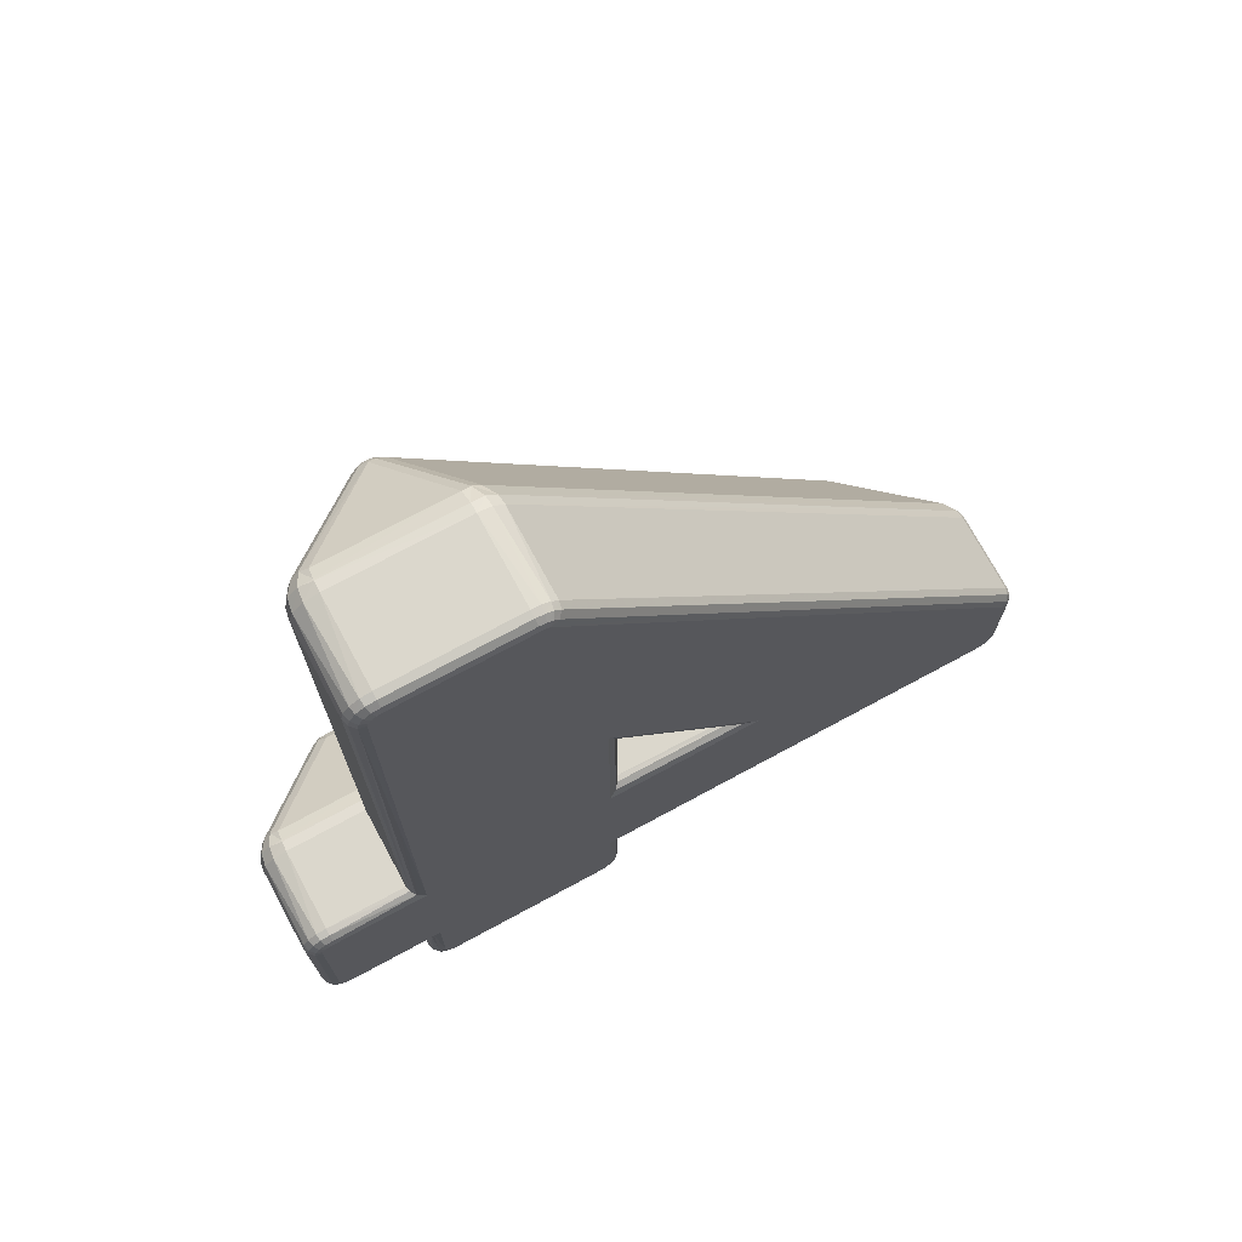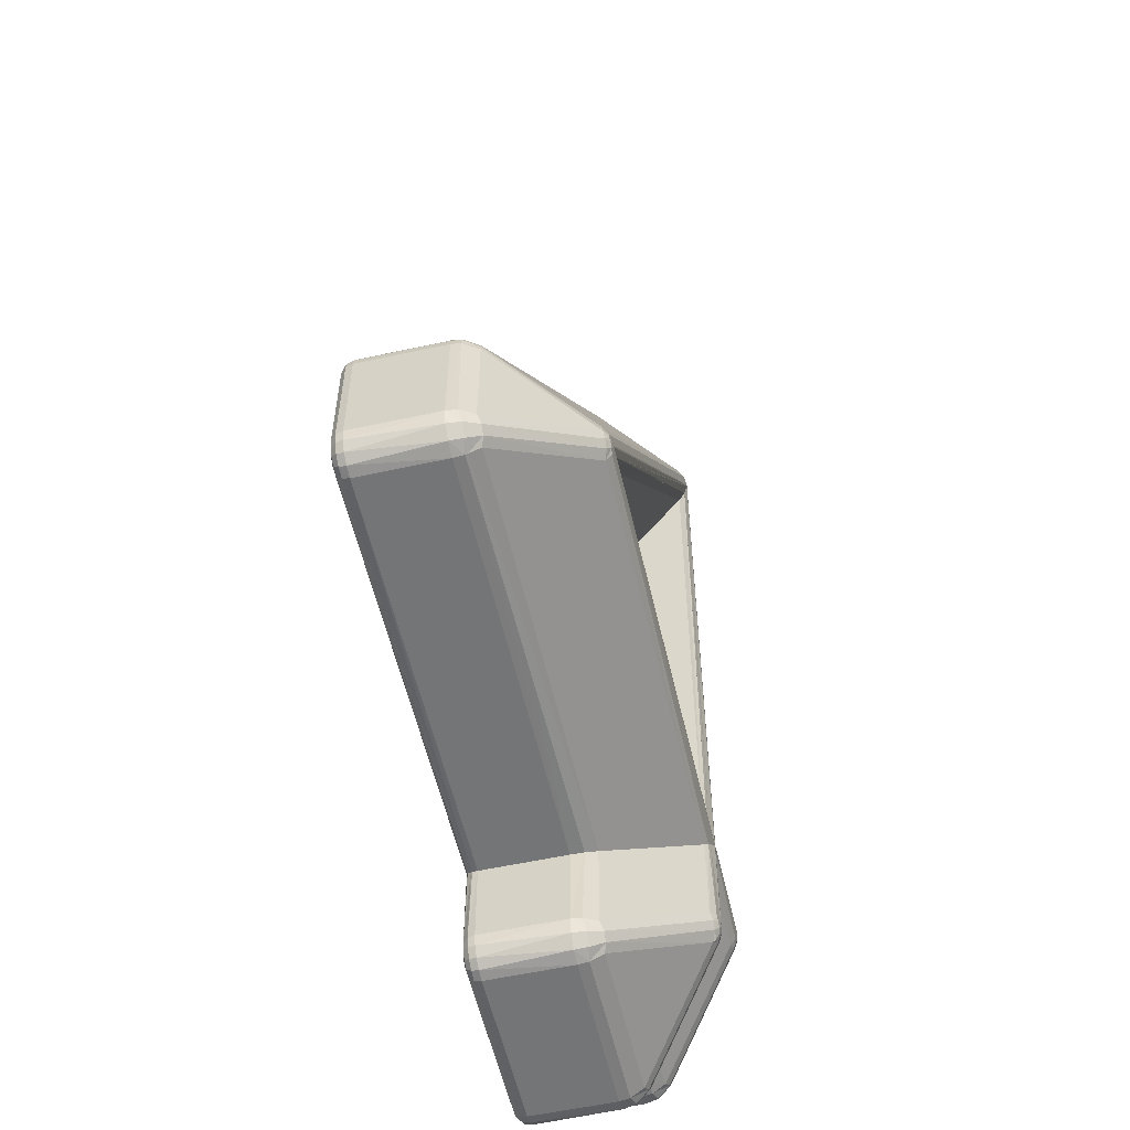
<metadata>
{"format":"obj","ext":"obj","renderer":"f3d","projection":"perspective","resolution":1024,"background":"white","views":[{"elev":73.1,"azim":151.6,"up":"+Y"},{"elev":-56.4,"azim":-77.1,"up":"+Y"}]}
</metadata>
<code>
o Object.1
v 3.206 5.812 5.291
v 8.408 13.63 5.321
v 2.836 5.62 5.321
v 0.4501 2.896 0.1771
v 0.7001 2.848 0.1771
v 0.7001 2.8 0.3511
v 11.53 0.33 0.04717
v 11.58 0.566 0.001172
v 11.65 0.452 0.001172
v 11.41 0.5 0.04717
v 18.9 8.226 0.04724
v 19.03 8.024 0.001241
v 18.9 8.05 0.00124
v 19.1 8.186 0.04724
v 11.55 0.7 0.001172
v 11.37 0.7 0.04717
v 11.9 0.048 0.1772
v 11.7 0.216 0.04717
v 11.9 0.176 0.04717
v 11.65 0.098 0.1772
v 19.15 7.948 0.001242
v 11.44 0.238 0.1772
v 19.27 8.072 0.04724
v 14.01 2.802 5.321
v 13.98 2.83 5.321
v 14 2.756 5.321
v 13.61 21.95 5.137
v 2.584 5.744 5.273
v 13.78 21.84 5.273
v 13.99 21.72 5.321
v 13.98 5.62 5.321
v 14.02 21.67 5.321
v 13.96 21.59 5.321
v 16.77 5.62 5.321
v 14.02 5.62 5.321
v 16.77 5.582 5.321
v 19.22 7.834 0.001242
v 13.98 5.582 5.321
v 16.84 5.6 5.321
v 11.3 0.45 0.1772
v 2.83 5.582 5.321
v 2.788 5.618 5.321
v 19.38 7.902 0.04724
v 0.07601 6.454 0.1771
v 0.162 6.632 0.1771
v 0.268 6.558 0.0471
v 11.25 0.7 0.1772
v 14.01 21.7 5.321
v 19.25 7.7 0.001242
v 11.4 0.206 0.3512
v 11.63 0.054 0.3512
v 19.42 7.7 0.04724
v 11.2 2.8 0.3512
v 11.23 2.826 0.2192
v 11.25 2.854 0.1812
v 11.25 0.432 0.3512
v 11.45 3.046 3.047
v 0.712 2.876 2.767
v 5.984 2.852 2.743
v 18.9 8.354 0.1772
v 11.2 0.7 0.3512
v 19.15 8.304 0.1772
v 0.7061 2.842 2.713
v 11.2 2.8 2.453
v 0.03201 6.468 0.3511
v 11.33 2.928 0.08117
v 11.77 0.378 0.001173
v 11.9 4e-06 0.3512
v 11.2 8.4 0.3512
v 11.2 8.4 2.453
v 11.2 12.77 0.3512
v 11.2 12.77 2.453
v 11.2 0.7 2.453
v 16.1 7e-05 0.3512
v 16.1 6.5e-05 2.453
v 11.9 -0 2.453
v 19.36 8.162 0.1772
v 9.374 19.74 2.837
v 0.334 6.528 3.047
v 12.52 24.04 3.047
v 16.8 23.8 2.453
v 16.8 8.4 0.3512
v 16.8 23.8 0.3513
v 16.8 2.8 2.453
v 16.8 0.7001 0.3512
v 16.8 2.8 0.3512
v 16.8 0.7001 2.453
v 16.8 8.4 2.453
v 18.9 2.976 0.04723
v 16.67 2.928 0.08121
v 16.62 2.98 0.06121
v 18.9 2.8 2.453
v 16.75 2.854 0.1812
v 18.9 2.8 0.3512
v 18.9 2.848 0.1772
v 16.77 2.826 0.2192
v 0.7001 2.8 2.453
v 19.6 7.7 2.453
v 19.6 3.5 0.3512
v 19.6 7.7 0.3512
v 19.6 3.5 2.453
v 8.156 8.398 0.3192
v 8.158 8.4 2.453
v 18.9 8.4 0.3512
v 18.9 8.4 2.453
v 12.9 24.5 0.3512
v 12.9 24.5 2.453
v 16.1 24.5 0.3513
v 16.1 24.5 2.453
v 16.45 3.15 0.001213
v 19.5 7.95 0.1772
v 5.9e-05 3.5 0.3511
v 4.3e-05 3.5 2.453
v 1.5e-05 6.258 0.3511
v 0 6.258 2.453
v 16.42 0.5661 0.001208
v 16.35 0.4521 0.001207
v 16.1 0.3501 0.001205
v 11.9 0.35 0.001174
v 16.45 23.8 0.001252
v 16.45 8.05 0.001222
v 11.55 13.89 0.001197
v 16.23 0.3781 0.001206
v 16.45 0.7001 0.001208
v 11.55 3.15 0.001177
v 11.55 8.05 0.001186
v 7.488 8.05 0.001156
v 19.15 3.252 0.001233
v 19.03 3.176 0.001232
v 18.9 3.15 0.001231
v 16.23 24.12 0.001251
v 16.35 24.05 0.001252
v 16.42 23.93 0.001252
v 19.25 3.5 0.001234
v 19.22 3.366 0.001234
v 0.4521 3.252 0.001095
v 0.3761 3.366 0.001095
v 0.3501 3.5 0.001095
v 11.38 2.98 0.06118
v 0.7001 3.15 0.001097
v 0.5661 3.176 0.001096
v 16.1 24.15 0.00125
v 0.366 6.364 0.001101
v 0.7001 2.976 0.0471
v 12.79 24.13 0.001226
v 12.69 24.08 0.001225
v 0.412 6.458 0.001101
v 12.33 24.2 2.453
v 6.238 15.42 2.567
v 12.35 24.18 2.691
v 19.55 7.7 0.1772
v 0.124 6.658 2.453
v 6.514 15.23 0.001163
v 19.39 8.196 0.3512
v 19.17 8.346 0.3512
v 19.55 7.968 0.3512
v 16.55 0.7421 3.047
v 14.46 5.136 5.137
v 14.46 2.83 5.137
v 16.55 3.046 3.047
v 16.55 8.154 3.047
v 16.55 23.76 3.047
v 14.46 21.67 5.137
v 14 2.306 5.107
v 11.94 0.246 3.047
v 16.06 0.2461 3.047
v 17.29 5.6 5.107
v 19.35 3.542 3.047
v 19.35 7.66 3.047
v 16.1 0.04807 0.1772
v 16.77 5.136 5.137
v 18.86 3.046 3.047
v 0.174 6.258 0.0471
v 0.198 6.416 0.0471
v 13.53 5.136 5.137
v 2.83 5.136 5.137
v 9.42 19.71 0.04719
v 0.74 3.046 3.047
v 12.33 24.2 0.3512
v 12.37 24.17 0.1772
v 0.124 6.658 0.3511
v 11.45 13.56 3.047
v 11.45 8.154 3.047
v 13.53 6.064 5.137
v 11.45 0.742 3.047
v 13.53 2.83 5.137
v 13.53 20.22 5.137
v 0.246 3.542 3.047
v 2.338 5.61 5.139
v 0.246 6.246 3.047
v 19.42 3.5 0.04723
v 19.38 3.3 0.04723
v 13.99 22.15 5.147
v 16.06 24.25 3.047
v 12.92 24.25 3.047
v 16.77 6.064 5.137
v 18.86 8.154 3.047
v 14.46 6.064 5.137
v 7.686 8.154 3.047
v 3.688 6.064 5.137
v 19.27 3.13 0.04723
v 8.046 8.342 2.761
v 8.03 8.334 2.773
v 11.26 8.336 2.775
v 11.26 8.338 2.771
v 8.152 8.398 2.525
v 11.21 12.81 2.589
v 11.27 12.99 2.773
v 11.29 13.05 2.823
v 16.73 2.866 2.775
v 18.89 2.842 2.713
v 19.56 7.694 2.713
v 19.56 3.508 2.713
v 19.1 3.016 0.04723
v 16.76 0.7081 2.713
v 19.55 3.5 0.1772
v 16.76 23.79 2.713
v 13.75 5.854 5.251
v 13.63 5.968 5.217
v 3.288 5.856 5.265
v 16.76 8.358 2.713
v 19.5 3.25 0.1772
v 18.89 8.326 2.767
v 18.89 8.358 2.713
v 19.36 3.038 0.1772
v 16.09 0.04206 2.713
v 11.91 0.042 2.713
v 8.592 5.716 5.307
v 19.15 2.896 0.1772
v 11.26 2.866 2.775
v 11.24 0.708 2.713
v 2.83 5.34 5.273
v 13.63 5.234 5.217
v 13.75 5.348 5.251
v 19.39 3.006 0.3512
v 19.55 3.232 0.3512
v 16.09 24.43 2.767
v 16.09 24.46 2.713
v 12.9 24.47 2.691
v 19.17 2.854 0.3512
v 13.73 20.85 5.271
v 13.74 20.87 5.271
v 0.15 6.642 2.679
v 0.04602 6.258 0.1771
v 16.62 23.8 0.04725
v 16.75 23.8 0.1773
v 16.75 8.346 0.1812
v 16.77 8.374 0.2192
v 0.03 6.258 2.679
v 0.04004 3.508 2.713
v 16.67 8.272 0.08122
v 16.37 0.05407 0.3512
v 16.45 0.09407 2.453
v 16.54 15.93 0.02524
v 16.62 8.22 0.06122
v 16.59 0.2061 0.3512
v 16.71 0.3501 2.453
v 16.75 0.4321 0.3512
v 14.25 5.85 5.253
v 14.26 21.67 5.273
v 16.43 0.5461 3.115
v 16.41 0.1501 2.781
v 16.65 0.3921 2.781
v 16.25 0.3741 3.115
v 14 2.38 5.177
v 14.17 2.458 5.197
v 14.33 2.618 5.199
v 13.8 2.48 5.201
v 13.65 2.634 5.197
v 11.57 0.546 3.115
v 11.74 0.374 3.115
v 11.35 0.392 2.781
v 11.29 0.35 2.453
v 11.55 0.09399 2.453
v 11.59 0.15 2.781
v 14.14 5.744 5.309
v 8.51 13.35 5.267
v 19.51 8.05 2.453
v 19.25 8.306 2.453
v 19.45 8.008 2.781
v 19.21 8.25 2.781
v 19.23 7.854 3.115
v 19.05 8.026 3.115
v 17.25 5.6 5.149
v 17.13 5.784 5.199
v 16.98 5.934 5.199
v 0.04606 3.5 0.1771
v 17.12 5.4 5.201
v 16.96 5.252 5.197
v 19.05 3.174 3.115
v 19.23 3.346 3.115
v 19.21 2.95 2.781
v 19.25 2.894 2.453
v 19.45 3.192 2.781
v 19.51 3.15 2.453
v 16.75 0.7001 0.1772
v 12.68 24.46 0.3512
v 12.58 24.42 2.453
v 12.48 24.36 0.3512
v 12.71 24.17 3.075
v 12.6 24.38 2.715
v 0.1741 3.5 0.04709
v 2.424 5.874 5.137
v 13.82 22.09 5.163
v 16.25 24.13 3.115
v 14.34 21.87 5.197
v 16.62 0.7001 0.04721
v 16.43 23.95 3.115
v 14.19 22.02 5.201
v 14.17 22.04 5.195
v 16.65 24.11 2.781
v 16.71 24.15 2.453
v 16.45 24.41 2.453
v 16.41 24.35 2.781
v 16.75 24.07 0.3513
v 16.59 24.3 0.3513
v 16.37 24.45 0.3513
v 0.032 6.468 2.453
v 0.28 6.39 3.059
v 0.06399 6.458 2.689
v 0.372 3.346 3.115
v 2.464 5.416 5.199
v 2.376 5.61 5.175
v 2.616 5.266 5.199
v 16.1 0.1761 0.0472
v 0.544 3.174 3.115
v 0.15 3.192 2.781
v 0.09205 3.15 2.453
v 0.3501 2.894 2.453
v 0.39 2.95 2.781
v 0.05206 3.232 0.3511
v 0.2041 3.006 0.3511
v 0.4321 2.854 0.3511
v 12.47 24.1 0.04722
v 13.99 21.77 5.319
v 13.9 21.92 5.281
v 13.99 21.95 5.271
v 13.99 21.98 5.265
v 14.1 21.88 5.291
v 14.19 21.79 5.289
v 11.38 8.22 0.06119
v 11.36 13.27 0.05919
v 11.52 13.81 0.003197
v 14.14 5.456 5.309
v 0.4981 3.016 0.04709
v 2.542 5.61 5.273
v 2.752 5.61 5.321
v 11.33 8.272 0.08118
v 11.24 12.9 0.1912
v 11.25 8.346 0.1812
v 0.3281 3.13 0.04709
v 0.2141 3.3 0.04709
v 16.77 5.86 5.273
v 2.704 5.418 5.289
v 2.618 5.506 5.289
v 11.2 12.79 0.2912
v 11.23 8.374 0.2192
v 17.05 5.6 5.277
v 16.98 5.696 5.289
v 17.09 5.6 5.259
v 16.89 5.782 5.289
v 8.106 8.372 0.2172
v 7.946 8.29 0.1112
v 0.2381 3.038 0.1771
v 0.09606 3.25 0.1771
v 7.886 8.258 0.06916
v 16.97 5.496 5.291
v 16.88 5.41 5.289
v 16.77 5.34 5.273
v 13.74 2.83 5.273
v 14.25 5.352 5.253
v 13.89 2.626 5.291
v 14 2.556 5.277
v 13.81 2.716 5.289
v 14.26 2.83 5.273
v 14.09 2.618 5.289
v 14.18 2.706 5.289
v 16.58 0.5001 0.04721
v 16.47 0.3301 0.04721
v 16.3 0.2161 0.04721
v 16.7 0.4501 0.1772
v 16.56 0.2381 0.1772
v 12.9 24.33 0.04723
v 16.1 24.33 0.04725
v 12.9 24.45 0.1772
v 16.1 24.45 0.1773
v 12.51 24.32 0.1772
v 12.7 24.42 0.1772
v 12.74 24.3 0.04723
v 12.59 24.22 0.04723
v 16.35 24.4 0.1773
v 16.35 0.09807 0.1772
v 16.56 24.26 0.1773
v 16.7 24.05 0.1773
v 16.58 24 0.04725
v 16.47 24.17 0.04725
v 16.3 24.29 0.04725
f 1 2 3
f 4 5 6
f 7 8 9
f 10 8 7
f 11 12 13
f 14 12 11
f 10 15 8
f 16 15 10
f 17 18 19
f 20 18 17
f 20 7 18
f 14 21 12
f 22 7 20
f 23 21 14
f 24 25 26
f 27 28 29
f 29 28 30
f 31 32 33
f 34 35 36
f 23 37 21
f 25 24 38
f 36 39 34
f 22 10 7
f 40 10 22
f 41 3 42
f 43 37 23
f 40 16 10
f 44 45 46
f 47 16 40
f 31 41 38
f 42 48 30
f 33 32 48
f 38 35 31
f 43 49 37
f 50 22 51
f 52 49 43
f 53 6 54
f 55 54 6
f 56 22 50
f 35 38 24
f 56 40 22
f 57 58 59
f 7 9 18
f 5 55 6
f 41 31 3
f 56 47 40
f 60 14 11
f 61 47 56
f 48 3 2
f 62 14 60
f 58 63 59
f 59 63 64
f 65 45 44
f 31 35 32
f 48 42 3
f 55 5 66
f 20 51 22
f 18 9 67
f 68 51 20
f 62 23 14
f 20 17 68
f 69 70 71
f 72 71 70
f 61 73 53
f 64 53 73
f 68 74 75
f 75 76 68
f 77 23 62
f 78 79 80
f 81 82 83
f 84 85 86
f 80 79 27
f 85 84 87
f 82 81 88
f 89 90 91
f 92 84 86
f 89 93 90
f 86 94 92
f 95 93 89
f 77 43 23
f 95 96 93
f 6 64 97
f 6 53 64
f 98 99 100
f 99 98 101
f 102 103 69
f 70 69 103
f 82 88 104
f 105 104 88
f 106 107 108
f 109 108 107
f 86 96 95
f 95 94 86
f 110 89 91
f 111 43 77
f 112 113 114
f 115 114 113
f 116 117 118
f 119 67 15
f 120 121 122
f 117 123 118
f 124 116 118
f 121 110 125
f 67 9 8
f 125 126 121
f 67 8 15
f 126 125 127
f 15 125 110
f 110 124 15
f 124 118 15
f 118 119 15
f 128 129 130
f 110 121 49
f 12 21 49
f 21 37 49
f 13 12 49
f 131 132 133
f 134 128 130
f 134 135 128
f 136 137 138
f 130 89 110
f 66 5 139
f 127 136 138
f 127 140 141
f 125 139 140
f 127 141 136
f 16 66 139
f 49 134 110
f 131 133 120
f 134 130 110
f 142 131 120
f 126 122 121
f 138 143 127
f 140 139 144
f 16 55 66
f 111 52 43
f 122 145 120
f 122 146 145
f 142 120 145
f 74 68 17
f 143 147 127
f 47 55 16
f 148 149 150
f 151 52 111
f 121 13 49
f 149 148 152
f 153 146 122
f 122 127 147
f 47 54 55
f 147 153 122
f 53 54 47
f 127 125 140
f 154 77 155
f 156 77 154
f 47 61 53
f 125 16 139
f 156 111 77
f 72 102 71
f 102 72 103
f 157 158 159
f 158 157 160
f 15 16 125
f 161 162 163
f 164 165 166
f 167 168 169
f 170 17 19
f 171 158 160
f 160 172 171
f 173 174 143
f 175 176 57
f 46 177 153
f 178 57 176
f 179 180 181
f 182 183 184
f 185 186 57
f 175 57 186
f 156 151 111
f 187 182 184
f 188 189 190
f 191 135 134
f 192 135 191
f 193 194 195
f 196 197 198
f 199 200 183
f 161 198 197
f 100 151 156
f 184 183 200
f 199 182 187
f 187 200 199
f 192 128 135
f 201 128 192
f 46 180 177
f 202 203 204
f 204 203 199
f 204 199 183
f 205 70 103
f 205 103 204
f 204 103 206
f 204 206 202
f 207 208 203
f 203 208 199
f 199 208 209
f 199 209 182
f 206 103 72
f 207 203 72
f 72 203 202
f 72 202 206
f 204 208 207
f 72 70 207
f 207 70 205
f 207 205 204
f 208 204 209
f 209 204 183
f 209 183 182
f 84 92 210
f 210 92 211
f 62 155 77
f 201 129 128
f 210 211 172
f 210 172 160
f 101 98 212
f 101 212 213
f 214 129 201
f 214 130 129
f 213 212 169
f 213 169 168
f 160 157 215
f 89 130 214
f 87 84 215
f 216 192 191
f 81 217 88
f 218 219 220
f 217 221 88
f 222 192 216
f 215 84 210
f 222 201 192
f 152 148 181
f 215 210 160
f 161 197 223
f 88 224 105
f 224 88 221
f 224 221 223
f 225 201 222
f 223 221 161
f 76 75 226
f 226 227 76
f 148 179 181
f 220 1 228
f 166 165 227
f 227 226 166
f 17 170 74
f 225 214 201
f 3 228 1
f 229 214 225
f 229 89 214
f 95 89 229
f 64 73 230
f 230 73 231
f 232 233 234
f 235 225 236
f 230 231 185
f 230 185 57
f 195 194 237
f 109 107 238
f 238 107 239
f 238 239 237
f 234 38 232
f 237 239 195
f 58 57 178
f 240 225 235
f 38 41 232
f 97 64 63
f 64 230 59
f 240 229 225
f 198 161 163
f 59 230 57
f 241 219 242
f 152 243 149
f 18 67 19
f 240 95 229
f 219 218 242
f 161 221 217
f 244 174 173
f 104 155 62
f 245 246 247
f 94 95 240
f 247 246 248
f 115 113 249
f 249 113 250
f 222 236 225
f 251 245 247
f 249 250 188
f 249 188 190
f 74 252 75
f 75 252 253
f 254 251 255
f 253 252 256
f 253 256 257
f 85 87 258
f 258 87 257
f 161 217 162
f 258 257 256
f 259 198 260
f 215 157 261
f 226 75 262
f 262 75 253
f 253 263 262
f 263 253 257
f 263 257 215
f 215 257 87
f 166 226 264
f 264 226 262
f 264 262 261
f 261 262 263
f 261 263 215
f 163 260 198
f 164 166 264
f 62 60 104
f 265 164 266
f 266 164 264
f 242 218 33
f 266 264 267
f 264 261 267
f 267 261 157
f 267 157 159
f 164 265 268
f 186 185 269
f 269 185 270
f 255 121 254
f 114 244 112
f 269 270 268
f 268 270 271
f 268 271 164
f 164 271 165
f 121 120 254
f 231 73 272
f 272 73 273
f 274 275 273
f 272 273 275
f 19 67 119
f 227 275 274
f 227 274 76
f 185 231 270
f 270 231 272
f 275 271 270
f 270 272 275
f 32 276 260
f 271 275 227
f 271 227 165
f 61 56 73
f 73 56 273
f 99 236 222
f 273 56 50
f 273 50 274
f 68 76 51
f 51 76 274
f 277 200 187
f 51 274 50
f 100 156 98
f 98 156 278
f 200 277 220
f 278 156 154
f 278 154 279
f 104 105 155
f 155 105 279
f 242 220 277
f 155 279 154
f 1 220 242
f 212 98 280
f 280 98 278
f 278 279 281
f 281 280 278
f 223 281 224
f 224 281 279
f 224 279 105
f 169 212 282
f 282 212 280
f 242 277 241
f 281 283 282
f 282 280 281
f 283 281 223
f 283 223 197
f 167 169 282
f 284 167 285
f 285 167 282
f 282 286 285
f 222 216 99
f 287 112 244
f 286 282 283
f 286 283 196
f 196 283 197
f 167 284 288
f 171 172 289
f 289 172 290
f 86 85 96
f 289 290 291
f 289 291 288
f 33 48 1
f 288 291 167
f 167 291 168
f 1 48 2
f 211 92 292
f 292 92 293
f 293 294 292
f 294 293 295
f 244 173 287
f 213 294 295
f 213 295 101
f 172 211 290
f 290 211 292
f 294 291 292
f 96 85 296
f 290 292 291
f 291 294 213
f 291 213 168
f 94 240 92
f 92 240 293
f 244 44 174
f 240 235 293
f 293 235 295
f 99 101 236
f 236 101 295
f 144 139 5
f 236 295 235
f 106 297 107
f 107 297 298
f 179 148 299
f 299 148 298
f 114 44 244
f 299 298 297
f 96 296 93
f 150 80 300
f 239 107 301
f 301 107 298
f 301 298 150
f 150 298 148
f 195 239 300
f 300 239 301
f 300 301 150
f 302 287 173
f 193 195 300
f 79 303 27
f 304 193 300
f 302 173 143
f 304 300 80
f 304 80 27
f 93 296 90
f 305 194 193
f 306 163 162
f 90 296 307
f 306 162 308
f 306 308 309
f 309 308 305
f 309 305 310
f 310 305 193
f 90 307 91
f 143 138 302
f 237 194 305
f 217 81 311
f 311 81 312
f 312 313 314
f 314 311 312
f 314 313 238
f 238 313 109
f 162 217 308
f 308 217 311
f 308 311 305
f 305 311 314
f 305 314 237
f 237 314 238
f 83 315 81
f 81 315 312
f 80 150 78
f 312 315 316
f 312 316 313
f 108 109 317
f 317 109 313
f 255 13 121
f 317 313 316
f 65 318 152
f 152 181 65
f 318 65 114
f 114 115 318
f 91 307 124
f 249 190 319
f 243 152 320
f 320 152 318
f 320 318 249
f 249 318 115
f 79 243 319
f 319 243 320
f 319 320 249
f 243 79 78
f 243 78 150
f 190 189 319
f 319 189 303
f 319 303 79
f 91 124 110
f 189 188 321
f 322 323 189
f 243 150 149
f 322 189 321
f 322 321 324
f 19 119 325
f 216 100 99
f 324 321 326
f 324 326 176
f 176 326 178
f 153 177 146
f 250 113 327
f 327 113 328
f 329 330 328
f 327 328 330
f 58 330 63
f 63 330 329
f 63 329 97
f 188 250 321
f 321 250 327
f 321 327 330
f 114 65 44
f 330 326 321
f 326 330 58
f 326 58 178
f 112 331 113
f 113 331 328
f 181 180 45
f 328 331 332
f 328 332 329
f 6 97 333
f 333 97 329
f 180 334 177
f 333 329 332
f 100 216 151
f 30 335 336
f 335 337 336
f 191 151 216
f 336 337 338
f 334 146 177
f 30 336 29
f 151 191 52
f 27 29 304
f 304 29 336
f 255 11 13
f 304 336 338
f 304 338 193
f 335 30 339
f 339 309 310
f 193 338 310
f 310 338 337
f 310 337 339
f 52 191 134
f 339 337 335
f 32 260 340
f 309 339 306
f 306 339 340
f 134 49 52
f 306 340 260
f 306 260 163
f 32 340 48
f 48 340 339
f 251 11 255
f 48 339 30
f 28 27 303
f 144 141 140
f 251 60 11
f 28 42 30
f 341 342 343
f 343 126 341
f 276 259 260
f 122 126 343
f 24 344 35
f 35 276 32
f 345 141 144
f 28 346 347
f 28 347 42
f 345 136 141
f 189 323 303
f 348 349 342
f 303 323 28
f 28 323 346
f 350 349 348
f 351 136 345
f 351 137 136
f 352 137 351
f 352 138 137
f 276 35 34
f 276 34 259
f 34 353 259
f 259 353 196
f 259 196 198
f 176 232 354
f 347 346 355
f 302 138 352
f 348 342 341
f 322 346 323
f 5 345 144
f 347 355 42
f 346 322 355
f 355 322 324
f 355 324 354
f 356 350 357
f 354 324 176
f 42 355 41
f 41 355 354
f 349 350 356
f 41 354 232
f 4 345 5
f 39 358 359
f 360 284 285
f 360 285 358
f 361 34 39
f 4 351 345
f 357 71 356
f 361 39 359
f 69 71 357
f 247 60 251
f 69 362 102
f 286 361 359
f 359 285 286
f 285 359 358
f 357 362 69
f 357 363 362
f 353 34 361
f 353 361 196
f 196 361 286
f 364 351 4
f 364 352 351
f 350 363 357
f 232 176 175
f 365 352 364
f 232 175 233
f 366 348 341
f 363 348 366
f 367 358 39
f 248 60 247
f 126 366 341
f 365 302 352
f 367 39 368
f 288 284 360
f 39 36 368
f 127 366 126
f 368 36 369
f 360 358 288
f 288 358 367
f 288 367 289
f 289 367 368
f 350 348 363
f 289 368 369
f 289 369 171
f 175 186 233
f 233 186 370
f 233 370 234
f 234 370 25
f 234 25 38
f 171 369 158
f 158 369 371
f 371 369 344
f 344 369 36
f 344 36 35
f 356 102 362
f 372 373 26
f 71 102 356
f 248 104 60
f 287 302 365
f 372 26 374
f 362 349 356
f 26 25 374
f 332 364 333
f 374 25 370
f 265 373 268
f 268 373 372
f 268 372 269
f 269 372 374
f 363 349 362
f 269 374 370
f 269 370 186
f 344 24 371
f 24 375 371
f 371 375 159
f 371 159 158
f 267 159 375
f 82 104 248
f 342 349 363
f 331 364 332
f 342 363 366
f 376 26 373
f 376 373 266
f 343 127 122
f 266 373 265
f 24 26 377
f 331 365 364
f 343 366 127
f 377 26 376
f 377 376 267
f 267 376 266
f 342 366 343
f 375 24 377
f 375 377 267
f 307 116 124
f 378 116 307
f 184 241 187
f 118 325 119
f 184 219 241
f 378 117 116
f 379 117 378
f 379 123 117
f 218 31 33
f 380 123 379
f 174 147 143
f 187 241 277
f 380 118 123
f 325 118 380
f 242 33 1
f 296 378 307
f 3 31 228
f 228 31 220
f 381 378 296
f 381 379 378
f 184 200 219
f 200 220 219
f 382 379 381
f 218 220 31
f 145 383 142
f 384 142 383
f 383 385 384
f 386 384 385
f 385 106 386
f 108 386 106
f 387 180 179
f 106 385 297
f 297 385 388
f 297 388 299
f 299 388 387
f 382 380 379
f 299 387 179
f 385 383 388
f 388 383 389
f 388 389 387
f 387 389 390
f 387 390 180
f 180 390 334
f 383 145 389
f 331 287 365
f 389 145 390
f 390 145 146
f 390 146 334
f 174 46 147
f 391 386 108
f 108 317 391
f 392 380 382
f 391 317 393
f 83 246 315
f 315 246 394
f 392 325 380
f 315 394 393
f 315 393 316
f 316 393 317
f 246 245 394
f 394 245 395
f 394 395 393
f 393 395 396
f 393 396 391
f 391 396 397
f 391 397 386
f 386 397 384
f 245 120 395
f 395 120 133
f 395 133 396
f 396 133 132
f 396 132 397
f 397 132 131
f 397 131 384
f 384 131 142
f 46 153 147
f 112 287 331
f 46 45 180
f 170 325 392
f 44 46 174
f 256 382 258
f 4 333 364
f 120 245 254
f 254 245 251
f 83 82 246
f 252 382 256
f 252 392 382
f 246 82 248
f 252 170 392
f 74 170 252
f 381 258 382
f 85 258 381
f 19 325 170
f 6 333 4
f 381 296 85
f 65 181 45

</code>
